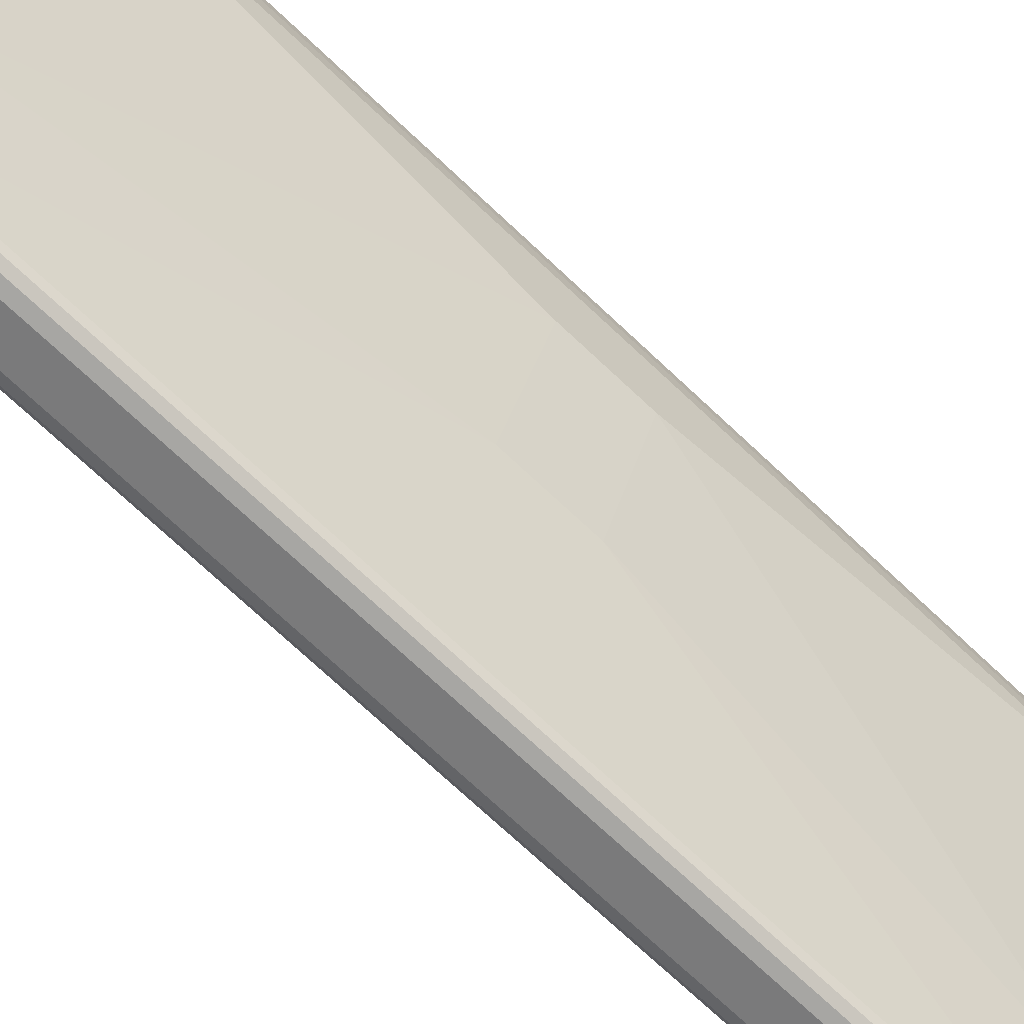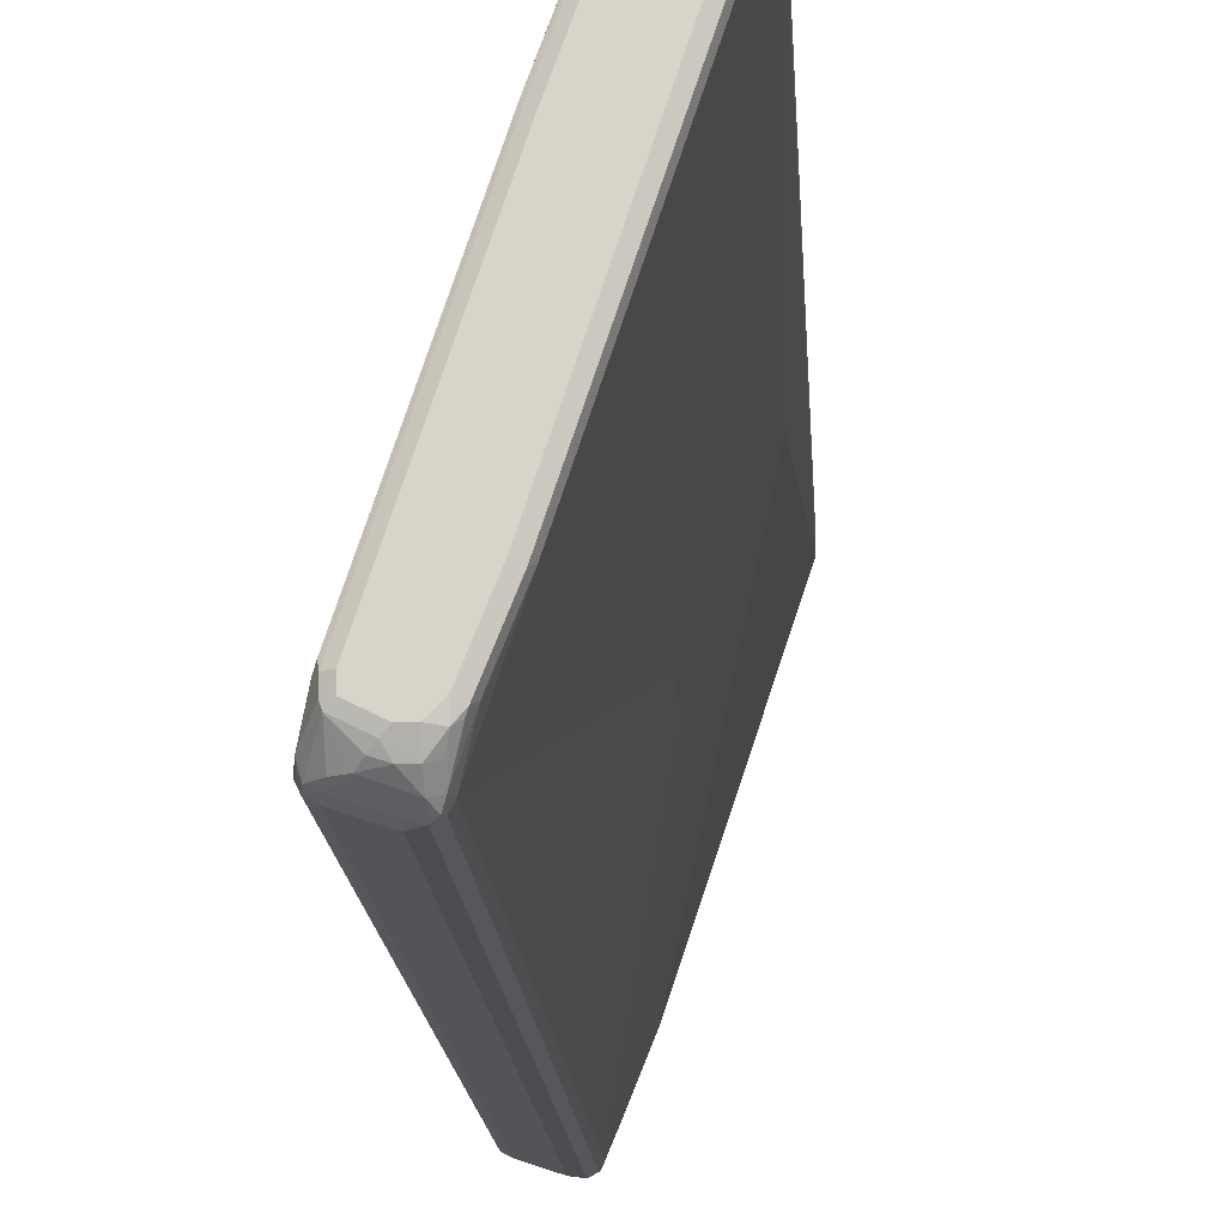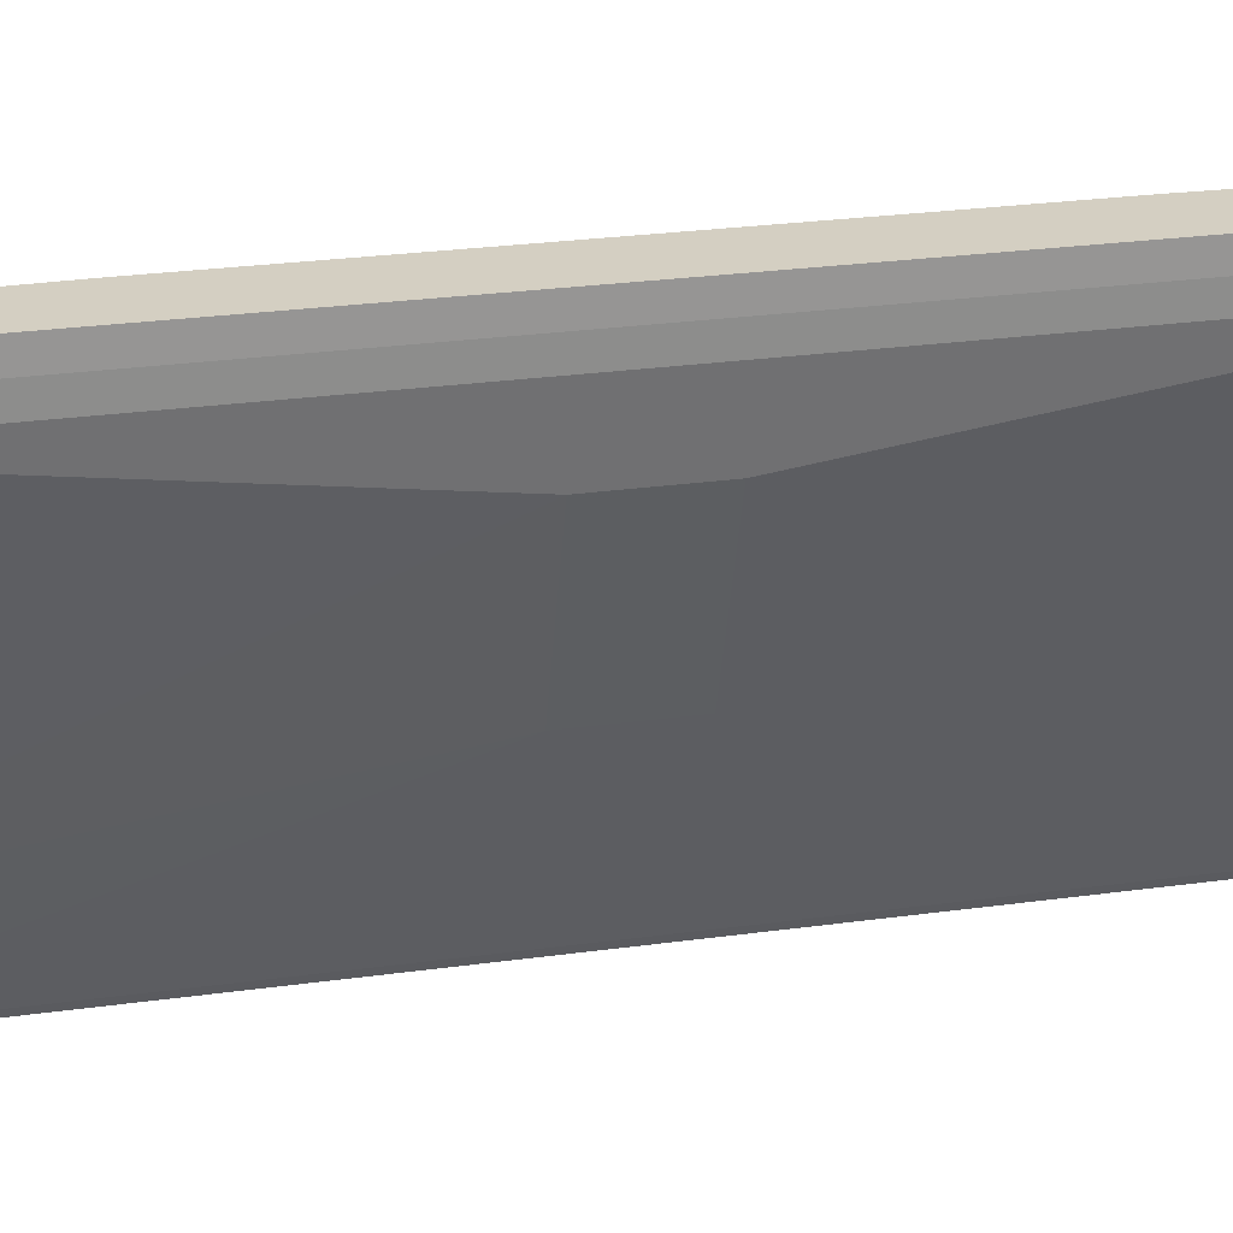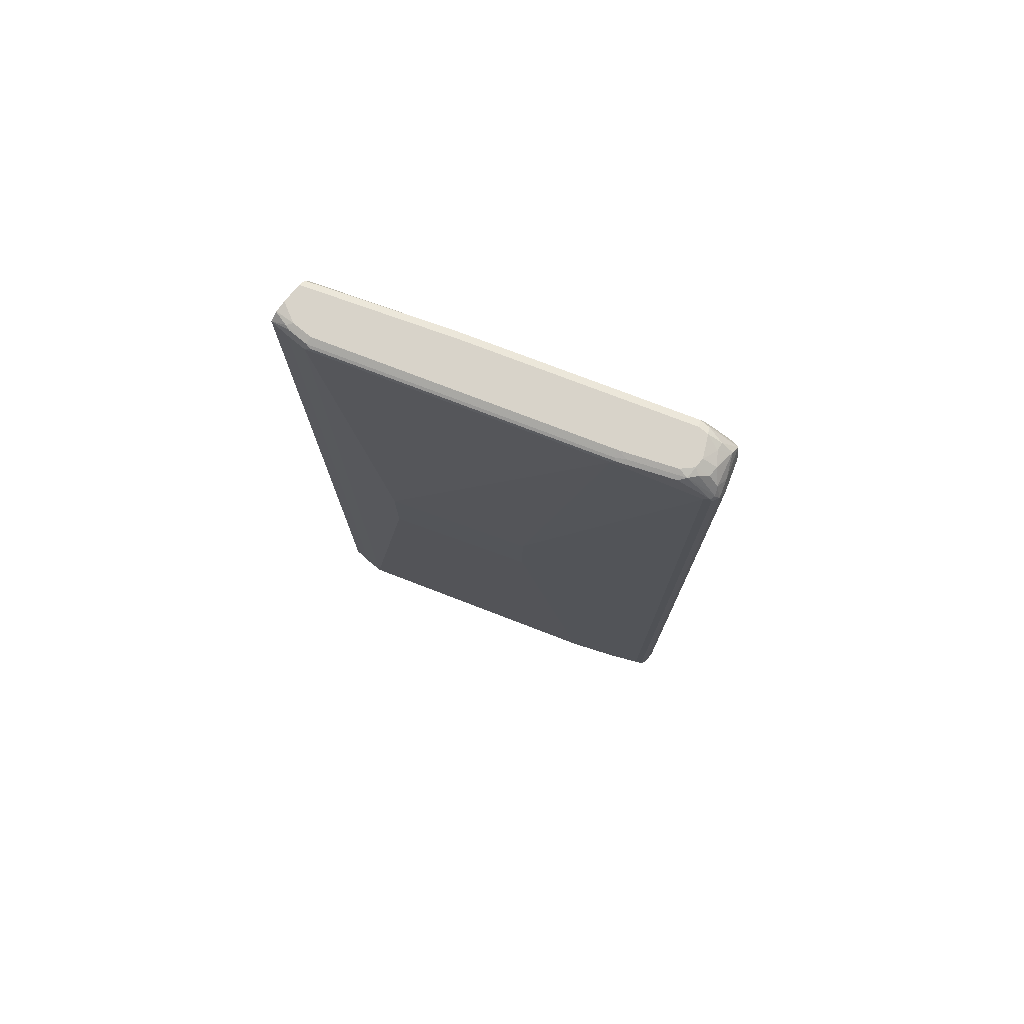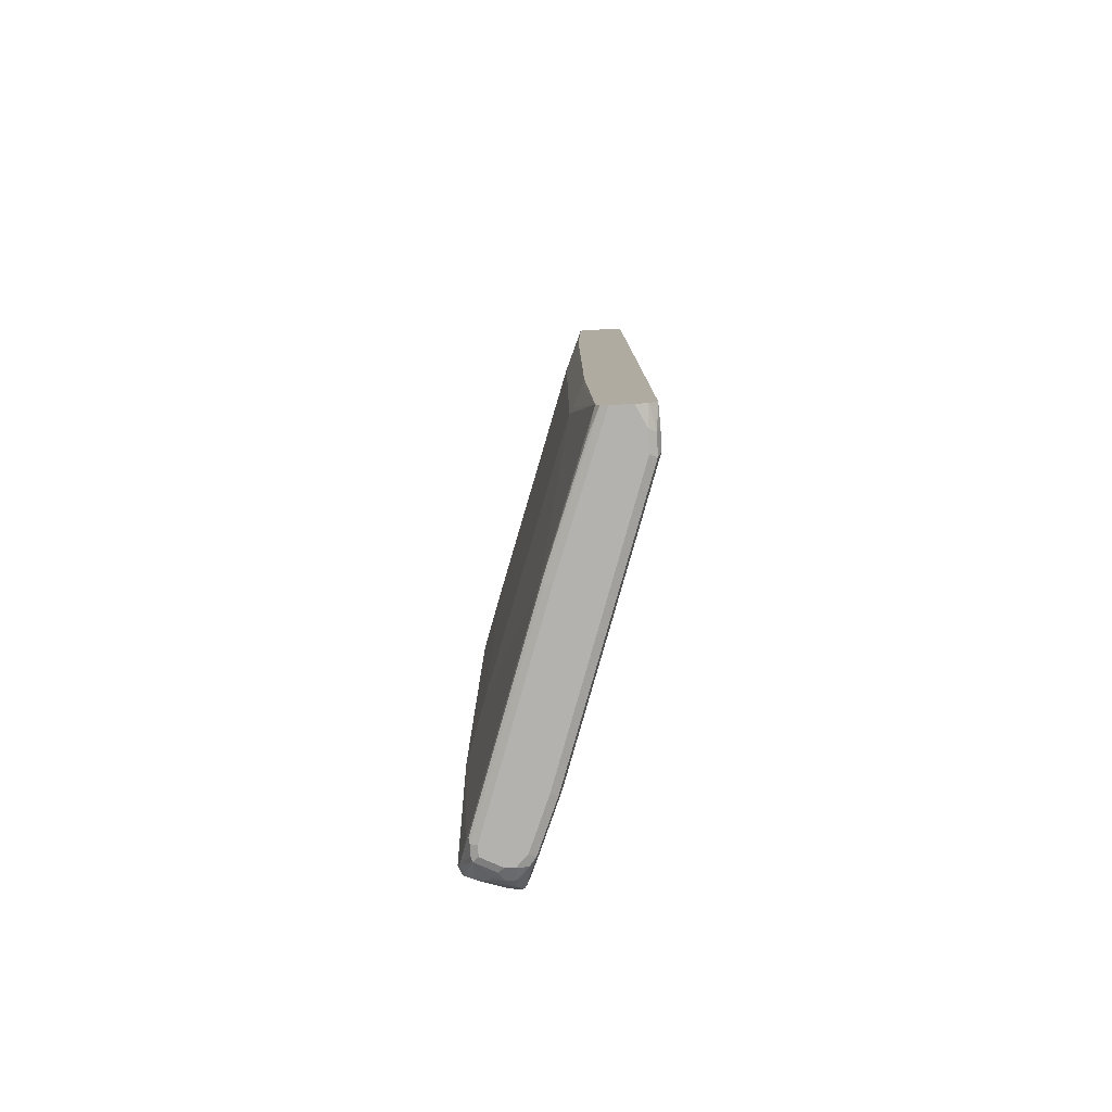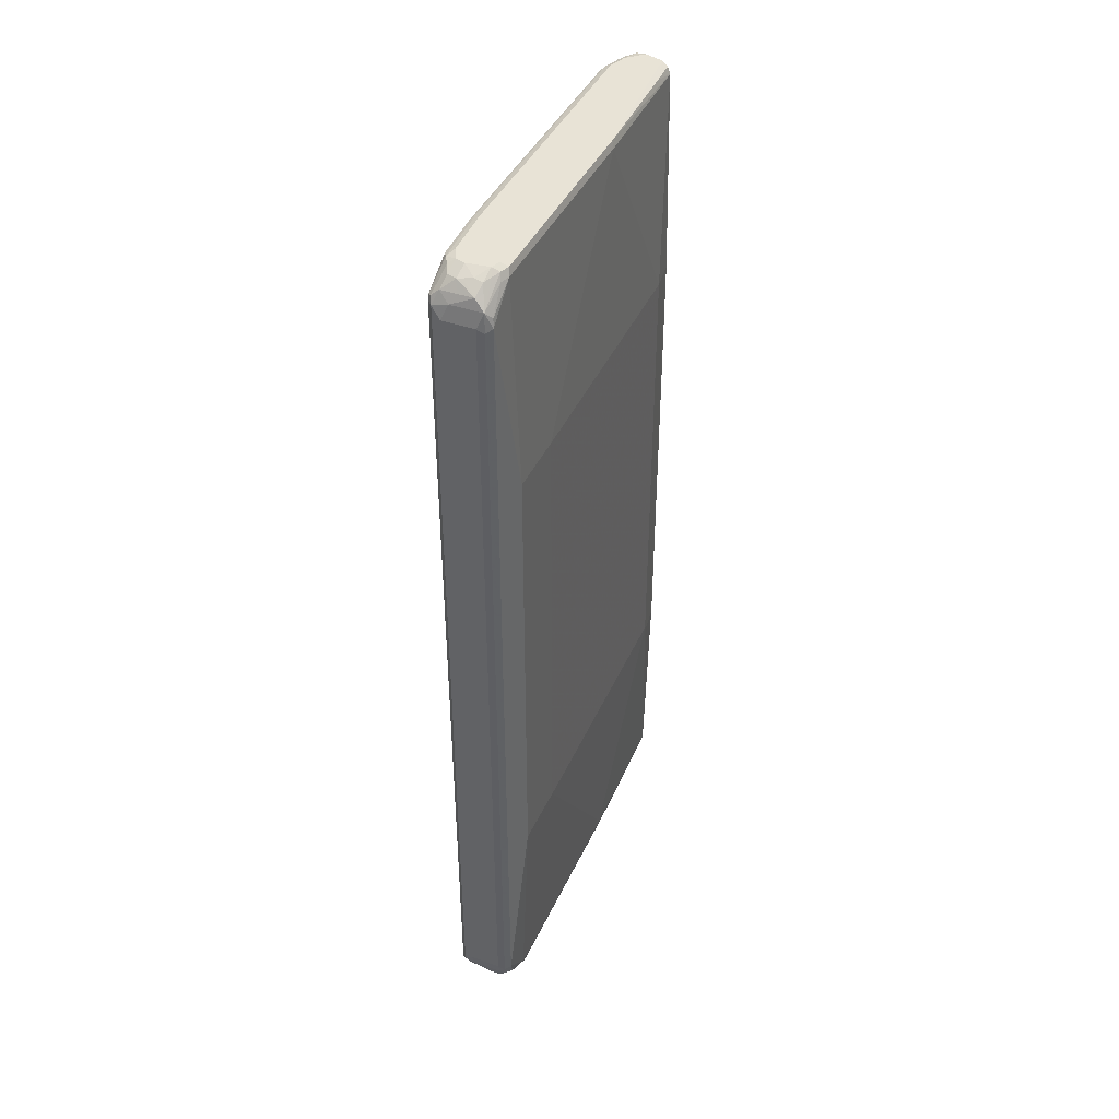
<metadata>
{"format":"obj","ext":"obj","renderer":"f3d","projection":"perspective","resolution":1024,"background":"white","views":[{"elev":-74.1,"azim":47.0,"up":"+Z"},{"elev":-15.9,"azim":3.4,"up":"+Z"},{"elev":25.7,"azim":77.4,"up":"+Z"},{"elev":75.8,"azim":129.5,"up":"+Y"},{"elev":-79.7,"azim":2.7,"up":"+Y"},{"elev":41.7,"azim":-138.2,"up":"+Y"}]}
</metadata>
<code>
v -0.1359 0.6492 -0.6947
v -0.151 0.6341 -0.6947
v -0.1585 0.6569 -0.6871
v -0.1409 0.6694 -0.6846
v -0.1309 0.6593 -0.6896
v -0.1246 0.6569 -0.6871
v -0.1258 0.6492 -0.6896
v -0.1283 -0.6569 -0.6909
v -0.1359 -0.6492 -0.6947
v -0.1963 0.6341 -0.6795
v -0.151 -0.6341 -0.6947
v -0.2039 0.6569 -0.672
v -0.1888 0.672 -0.672
v -0.1309 0.6744 -0.6745
v -0.156 0.6845 -0.6695
v -0.1409 0.6845 -0.6695
v -0.1189 0.6909 -0.6493
v -0.1095 0.6871 -0.6418
v -0.07926 0.6871 -0.5663
v -0.1208 0.6492 -0.6795
v -0.1208 -0.6492 -0.6795
v -0.1258 -0.6492 -0.6896
v -0.1246 -0.6643 -0.6814
v -0.1359 -0.6694 -0.6846
v -0.151 -0.6511 -0.6909
v -0.2064 0.6291 -0.6745
v -0.1963 -0.6341 -0.6795
v -0.2114 0.6341 -0.6644
v -0.2089 0.6468 -0.6619
v -0.1963 0.6794 -0.6343
v -0.1913 0.6895 -0.6292
v -0.1888 0.6871 -0.6418
v -0.1862 0.6845 -0.6544
v -0.1737 0.6871 -0.6569
v -0.1686 0.682 -0.667
v -0.1309 0.6895 -0.6594
v -0.151 0.6947 -0.6493
v -0.1359 0.6947 -0.6493
v -0.1208 0.6947 -0.6343
v -0.0887 0.6909 -0.5738
v -0.07551 0.6794 -0.5587
v -0.08054 0.6895 -0.5587
v 0.01006 0.6895 -0.287
v 0.05663 0.6871 -0.1586
v 0.01509 0.6794 -0.287
v -0.03022 0.06038 -0.453
v -0.03022 -0.06038 -0.453
v -0.07551 -0.6794 -0.5587
v -0.1057 -0.6794 -0.6343
v -0.1246 -0.6794 -0.6663
v -0.1107 -0.6895 -0.6393
v -0.1132 -0.6871 -0.6455
v -0.1208 -0.6909 -0.6512
v -0.1737 -0.6758 -0.672
v -0.1812 -0.6662 -0.6758
v -0.1359 -0.6845 -0.6695
v -0.151 -0.6845 -0.6695
v -0.1963 -0.6511 -0.6758
v -0.2064 -0.6392 -0.6745
v -0.2114 0.3624 -0.6191
v -0.1963 0.6794 -0.6191
v -0.2114 -0.6341 -0.6644
v -0.1913 0.6895 -0.6141
v -0.1812 0.6947 -0.6343
v -0.09059 0.6947 -0.5587
v 0.04529 0.06038 -0.2416
v 0.04026 0.6895 -0.1963
v -0.01511 0.6947 -0.3323
v 0.04529 0.6947 -0.151
v 0.05535 0.6895 -0.151
v 0.05535 0.6895 -0.1209
v 0.06038 0.6794 -0.1209
v 0.06038 0.6794 -0.151
v 0.04529 0.6794 -0.1963
v 0.04529 -0.06038 -0.2416
v 0.01509 -0.6794 -0.287
v -0.08054 -0.6895 -0.5637
v -0.1208 -0.6947 -0.6343
v -0.1359 -0.6947 -0.6493
v -0.1888 -0.6681 -0.672
v -0.1661 -0.6851 -0.6644
v -0.1888 -0.6909 -0.6418
v -0.1585 -0.6909 -0.6569
v -0.2039 -0.6531 -0.672
v -0.2076 -0.6511 -0.6644
v -0.1812 0.3624 -0.5285
v -0.1359 0.6794 -0.4379
v -0.1661 0.6794 -0.5285
v -0.2114 -0.3473 -0.6191
v -0.2076 -0.6569 -0.6569
v -0.1963 -0.6794 -0.6191
v -0.1611 0.6895 -0.5235
v -0.1661 0.6947 -0.5738
v -0.1812 0.6947 -0.6191
v 0.04529 0.6947 -0.1209
v 0.05285 0.6909 -0.1133
v 0.05881 0.6794 -0.0914
v 0.06038 -0.6794 -0.1209
v 0.06038 -0.6794 -0.151
v 0.04529 -0.6794 -0.1963
v 0.01006 -0.6895 -0.292
v -0.09059 -0.6947 -0.5587
v -0.151 -0.6947 -0.6493
v -0.1812 -0.6947 -0.6343
v -0.1812 -0.6947 -0.6191
v -0.1913 -0.6895 -0.6191
v -0.1913 -0.6895 -0.6343
v -0.04531 0.3624 -0.1359
v -0.09059 0.6794 -0.302
v -0.1812 -0.3473 -0.5285
v -0.1309 0.6895 -0.4329
v -0.1661 -0.6794 -0.5285
v -0.1359 -0.6794 -0.4379
v -0.1925 -0.6871 -0.6116
v -0.1774 -0.6871 -0.5663
v -0.1359 0.6947 -0.4832
v 0.03018 0.6947 -0.0914
v 0.04628 0.691 -0.0914
v 0.04708 0.6907 -0.0914
v 0.05881 -0.6794 -0.0914
v 0.05535 -0.6895 -0.1259
v 0.05535 -0.6895 -0.1561
v 0.04026 -0.6895 -0.2014
v 0.04529 -0.6947 -0.151
v -0.01511 -0.6947 -0.3323
v -0.1661 -0.6947 -0.5738
v -0.1611 -0.6895 -0.5285
v -0.02519 0.3624 -0.09565
v -0.01511 0.6794 -0.0914
v -0.04531 -0.3473 -0.1359
v -0.04156 -0.3548 -0.1284
v -0.08556 0.6895 -0.297
v -0.09059 -0.6794 -0.302
v -0.07551 0.6947 -0.302
v -0.1321 -0.6871 -0.4304
v -2.069e-05 0.6947 -0.0914
v 0.05458 -0.6838 -0.0914
v 0.04769 -0.6906 -0.0914
v 0.04529 -0.6947 -0.1209
v -0.1359 -0.6947 -0.4832
v -0.1309 -0.6895 -0.4379
v -0.02306 0.3624 -0.0914
v -0.02519 -0.3473 -0.09565
v -0.01471 0.6803 -0.0914
v -0.02519 0.6895 -0.1309
v -0.01511 -0.6794 -0.0914
v -0.02644 -0.3548 -0.09819
v -0.02306 -0.3473 -0.0914
v -0.1019 -0.6871 -0.3398
v -0.08682 -0.6871 -0.2945
v -0.08556 -0.6895 -0.302
v -0.01008 0.6895 -0.0914
v 0.04628 -0.6911 -0.0914
v 0.03018 -0.6947 -0.0914
v -0.07551 -0.6947 -0.302
v -0.02644 -0.6871 -0.1284
v -0.01034 -0.6891 -0.0914
v -0.01008 -0.6895 -0.0914
v -0.0005528 -0.6944 -0.0914
v -2.069e-05 -0.6947 -0.0914
f 1 2 3
f 87 132 111
f 87 109 132
f 86 130 108
f 86 110 130
f 86 109 87
f 86 108 109
f 84 90 85
f 83 103 104
f 82 90 84
f 82 107 90
f 82 106 107
f 82 105 106
f 82 104 105
f 82 83 104
f 81 83 82
f 87 111 92
f 87 92 88
f 89 91 112
f 89 112 113
f 97 152 144
f 97 136 152
f 97 117 136
f 97 118 117
f 97 119 118
f 96 119 97
f 95 119 96
f 80 82 84
f 95 118 119
f 92 134 116
f 92 111 134
f 91 115 112
f 91 114 115
f 90 114 91
f 90 107 114
f 89 113 110
f 95 117 118
f 79 103 83
f 78 103 79
f 78 104 103
f 71 96 97
f 70 96 71
f 69 96 70
f 69 95 96
f 67 69 70
f 66 99 75
f 66 73 99
f 71 97 72
f 66 74 73
f 63 116 93
f 63 92 116
f 62 91 89
f 62 90 91
f 62 85 90
f 61 92 63
f 61 88 92
f 63 93 94
f 97 144 129
f 72 97 120
f 72 98 99
f 78 105 104
f 78 126 105
f 78 140 126
f 78 155 140
f 78 160 155
f 78 154 160
f 78 139 154
f 72 120 98
f 78 124 139
f 78 102 125
f 77 101 102
f 76 123 101
f 76 100 123
f 75 100 76
f 75 99 100
f 72 99 73
f 78 125 124
f 97 129 142
f 97 142 148
f 97 148 146
f 132 145 136
f 131 148 143
f 131 147 148
f 131 146 147
f 130 146 131
f 130 133 146
f 129 145 132
f 132 136 134
f 129 144 145
f 128 143 148
f 128 131 143
f 128 142 129
f 127 155 141
f 127 140 155
f 127 141 135
f 122 124 123
f 128 148 142
f 121 124 122
f 133 135 149
f 133 150 146
f 156 158 157
f 155 160 159
f 151 155 159
f 151 159 158
f 150 158 156
f 149 151 150
f 146 156 157
f 133 149 150
f 146 150 156
f 144 152 145
f 141 155 151
f 139 153 154
f 138 153 139
f 136 145 152
f 135 151 149
f 135 141 151
f 146 148 147
f 60 110 86
f 121 139 124
f 121 137 138
f 101 124 125
f 101 123 124
f 99 123 100
f 99 122 123
f 98 122 99
f 98 121 122
f 98 120 121
f 101 125 102
f 97 137 120
f 97 153 138
f 97 154 153
f 97 160 154
f 97 159 160
f 97 158 159
f 97 157 158
f 97 146 157
f 97 138 137
f 121 138 139
f 105 126 106
f 106 115 114
f 120 137 121
f 115 127 135
f 113 135 133
f 112 135 113
f 112 115 135
f 111 132 134
f 110 133 130
f 106 127 115
f 110 113 133
f 108 131 128
f 108 130 131
f 108 129 109
f 108 128 129
f 106 140 127
f 106 126 140
f 106 114 107
f 109 129 132
f 60 89 110
f 150 151 158
f 60 87 88
f 17 36 38
f 16 38 36
f 15 38 16
f 15 37 38
f 15 34 37
f 15 35 34
f 14 36 17
f 13 35 15
f 13 34 35
f 13 33 34
f 12 33 13
f 12 32 33
f 12 31 32
f 12 30 31
f 12 29 30
f 17 38 39
f 17 39 40
f 17 40 19
f 17 19 18
f 23 49 51
f 23 56 24
f 23 50 56
f 21 23 22
f 21 49 23
f 21 48 49
f 21 47 48
f 12 26 28
f 20 47 21
f 20 41 46
f 19 45 41
f 19 44 45
f 19 43 44
f 19 42 43
f 19 40 42
f 19 41 20
f 20 46 47
f 11 58 27
f 11 25 58
f 10 59 26
f 4 14 5
f 3 13 4
f 3 12 13
f 2 27 10
f 2 11 27
f 2 12 3
f 2 10 12
f 4 13 15
f 1 11 2
f 1 8 9
f 1 7 8
f 1 6 7
f 1 5 6
f 1 4 5
f 1 3 4
f 60 88 61
f 1 9 11
f 23 51 52
f 4 15 16
f 4 36 14
f 10 27 59
f 10 26 12
f 9 25 11
f 9 24 25
f 8 24 9
f 8 23 24
f 8 22 23
f 4 16 36
f 7 22 8
f 6 21 22
f 6 20 21
f 6 19 20
f 6 18 19
f 6 17 18
f 5 17 6
f 5 14 17
f 6 22 7
f 23 52 53
f 12 28 29
f 24 54 55
f 48 75 76
f 48 51 49
f 48 77 51
f 48 101 77
f 48 76 101
f 47 75 48
f 46 75 47
f 50 53 56
f 46 66 75
f 44 74 45
f 44 73 74
f 44 72 73
f 44 71 72
f 44 70 71
f 44 67 70
f 43 69 67
f 45 74 66
f 43 68 69
f 51 77 102
f 51 78 53
f 60 86 87
f 23 53 50
f 59 84 85
f 58 84 59
f 57 83 81
f 56 83 57
f 56 79 83
f 51 102 78
f 55 84 58
f 54 82 80
f 54 81 82
f 54 57 81
f 54 80 55
f 53 79 56
f 53 78 79
f 51 53 52
f 55 80 84
f 43 65 68
f 59 85 62
f 42 65 43
f 31 64 32
f 31 94 64
f 31 63 94
f 30 63 31
f 30 61 63
f 29 61 30
f 28 89 60
f 32 64 33
f 28 62 89
f 28 60 61
f 27 58 59
f 26 62 28
f 26 59 62
f 25 55 58
f 24 57 54
f 43 67 44
f 28 61 29
f 33 64 34
f 24 56 57
f 37 64 94
f 34 64 37
f 41 66 46
f 41 45 66
f 40 65 42
f 39 65 40
f 24 55 25
f 37 65 39
f 37 68 65
f 37 39 38
f 37 95 69
f 37 117 95
f 37 136 117
f 37 134 136
f 37 116 134
f 37 93 116
f 37 94 93
f 37 69 68

</code>
